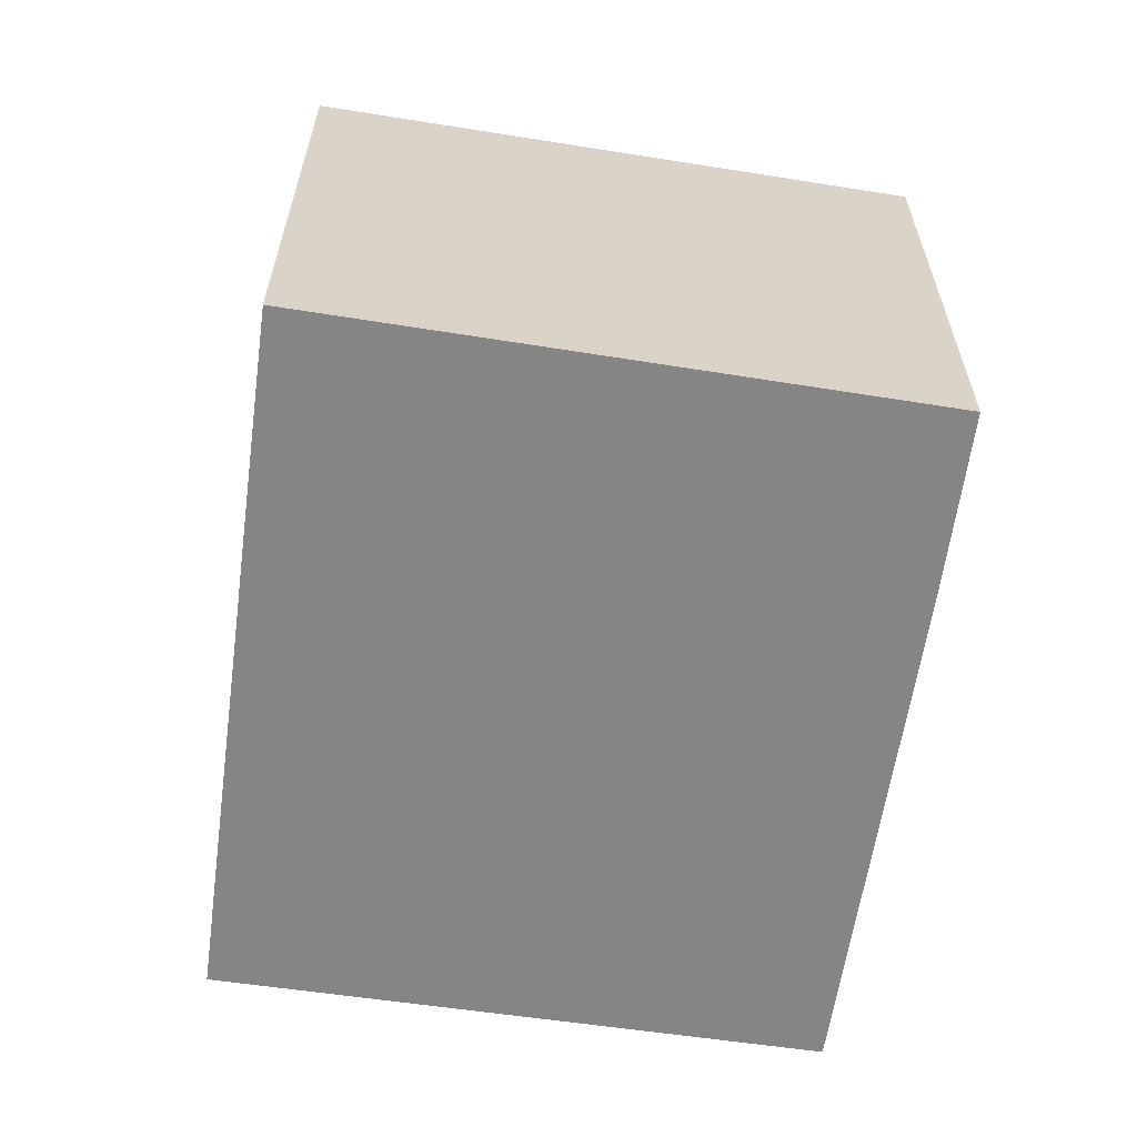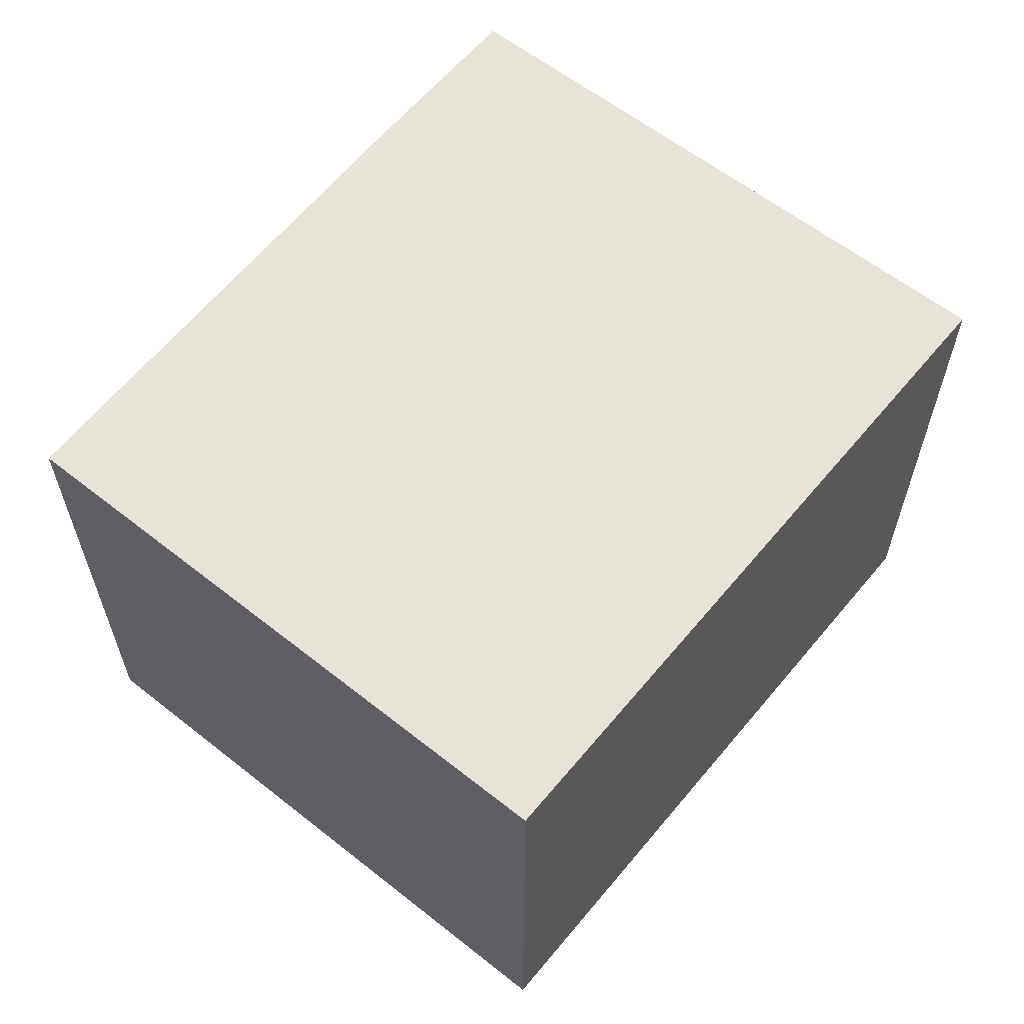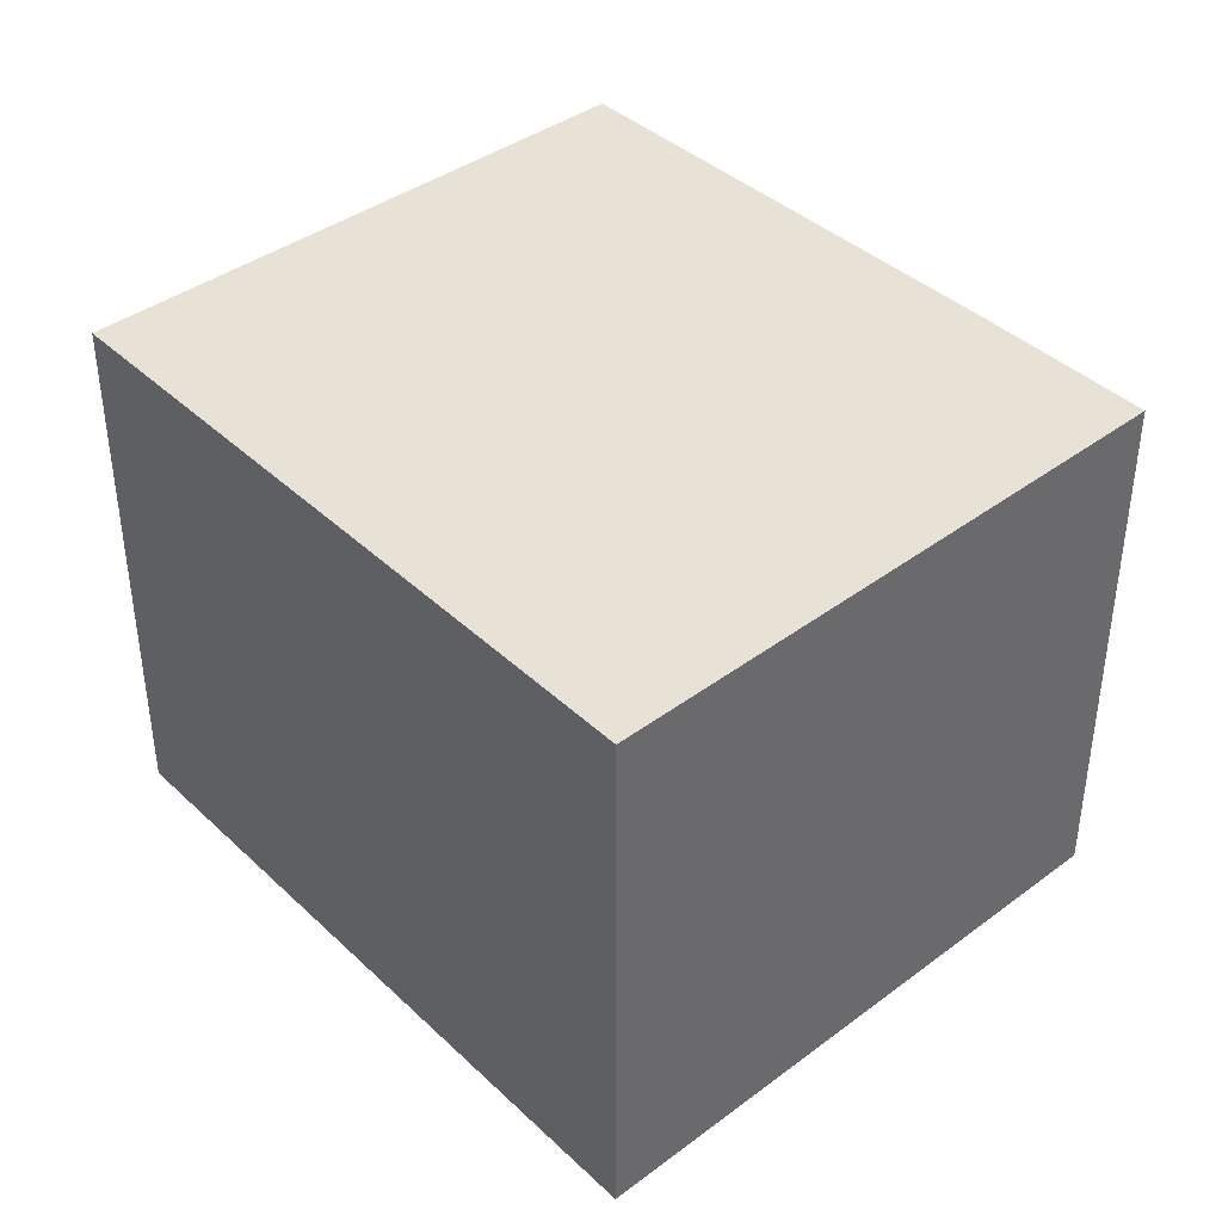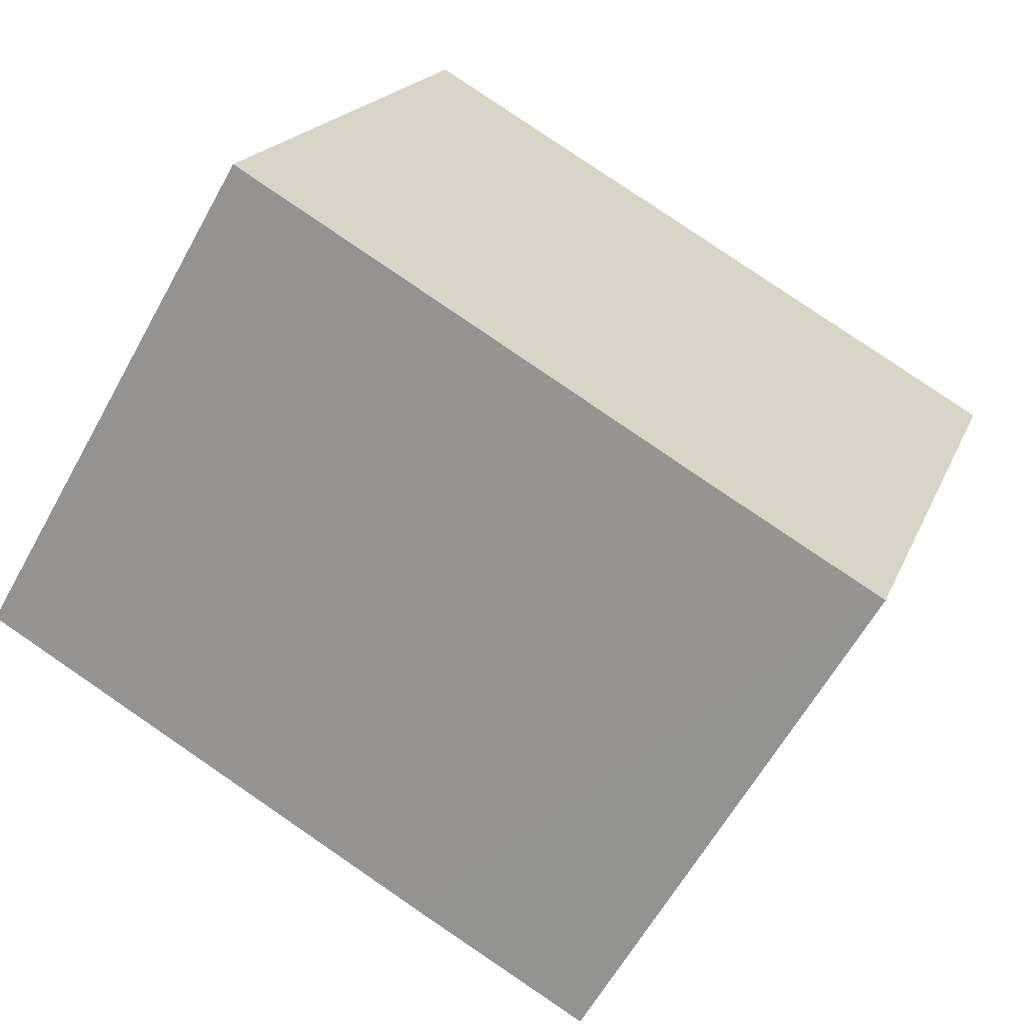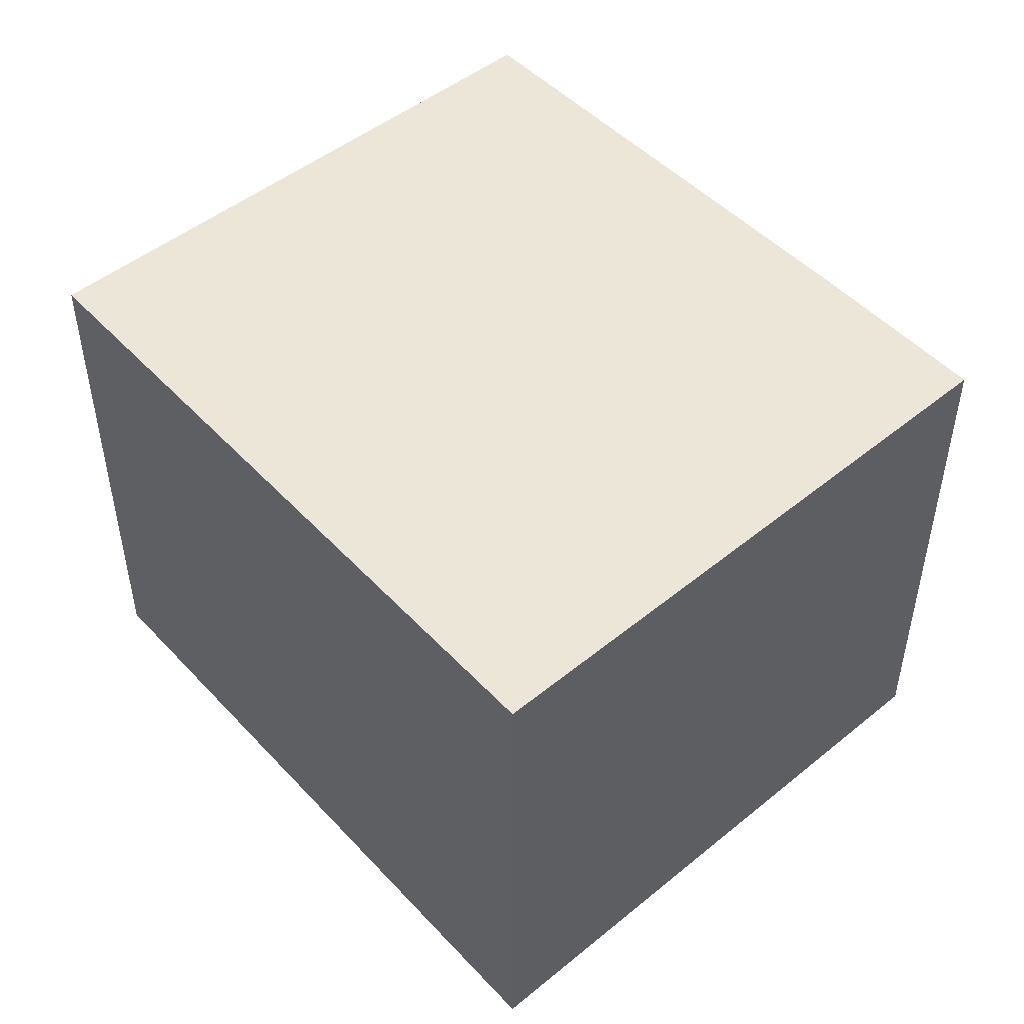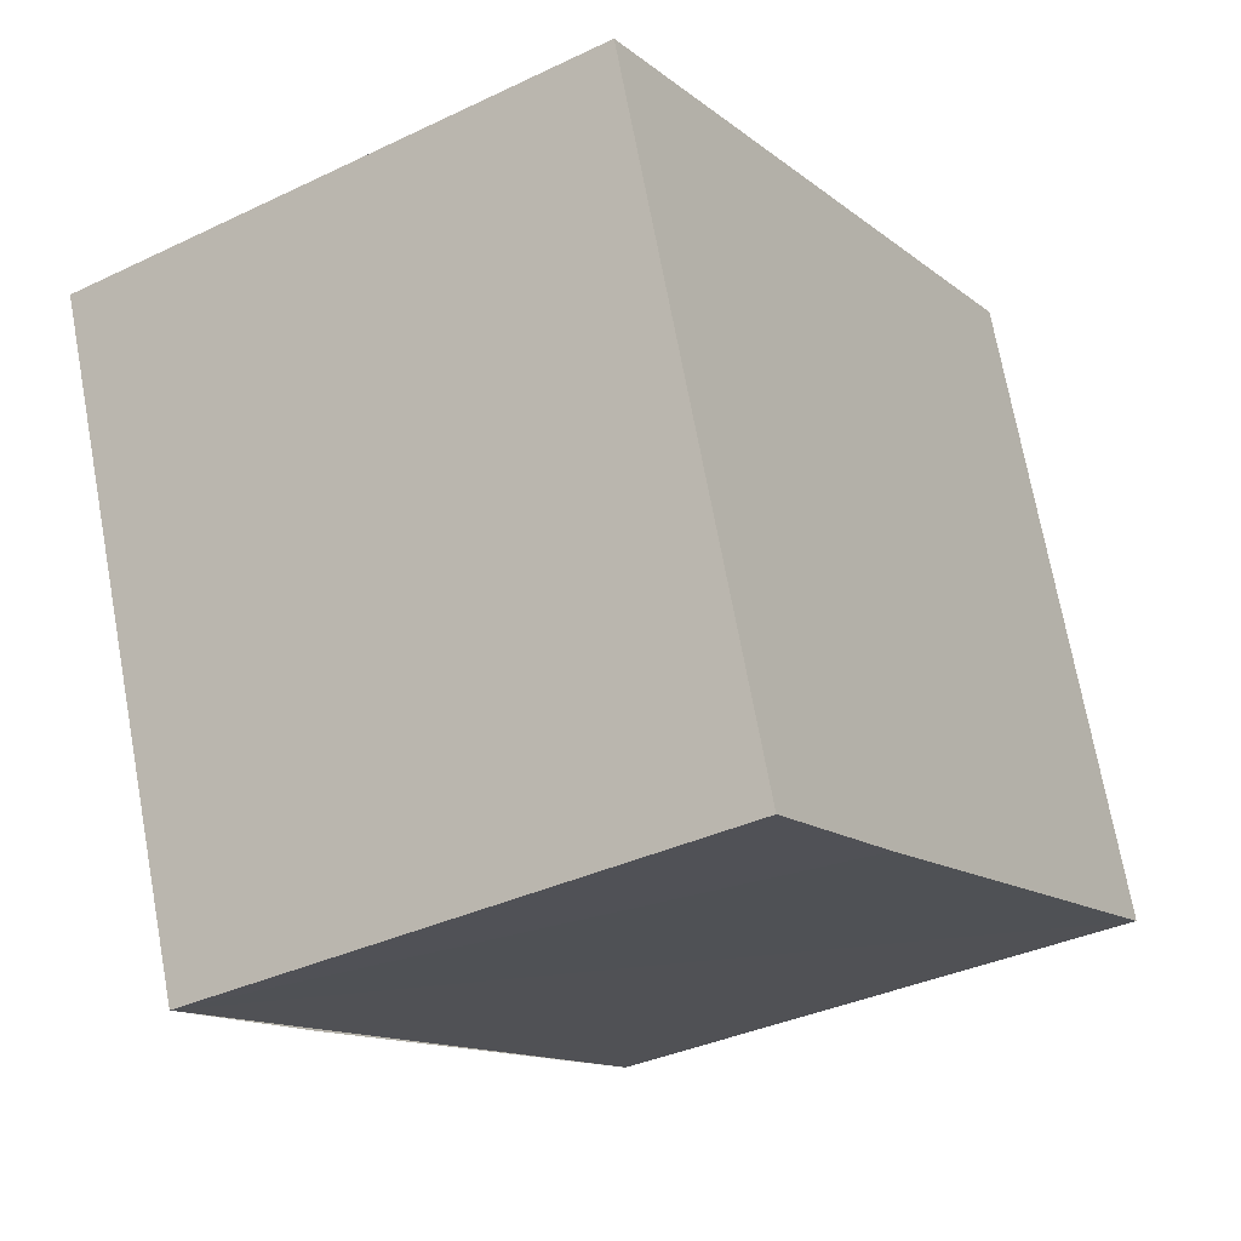
<metadata>
{"format":"obj","ext":"obj","renderer":"f3d","projection":"perspective","resolution":1024,"background":"white","views":[{"elev":-61.9,"azim":100.8,"up":"+Y"},{"elev":61.8,"azim":-31.9,"up":"+Y"},{"elev":40.4,"azim":67.4,"up":"+Y"},{"elev":-61.7,"azim":-28.9,"up":"+Z"},{"elev":49.3,"azim":67.8,"up":"+Y"},{"elev":-35.3,"azim":122.4,"up":"+Z"}]}
</metadata>
<code>
v  6.03 4.94 -2.098
v  1.826 4.94 5.233
v  7.952 4.94 3.185
v  4.402 4.94 -1.551
v  0 4.94 3.025e-16
v  7.952 -1.95e-16 3.185
v  6.03 1.285e-16 -2.098
v  0 0 0
v  4.402 9.497e-17 -1.551
v  1.826 -3.204e-16 5.233
g defaultobject
f 1 2 3
f 2 1 4
f 2 4 5
f 6 1 3
f 1 6 7
f 7 4 1
f 4 7 5
f 5 7 8
f 8 7 9
f 8 2 5
f 2 8 10
f 10 3 2
f 3 10 6
f 10 7 6
f 7 10 9
f 9 10 8

</code>
